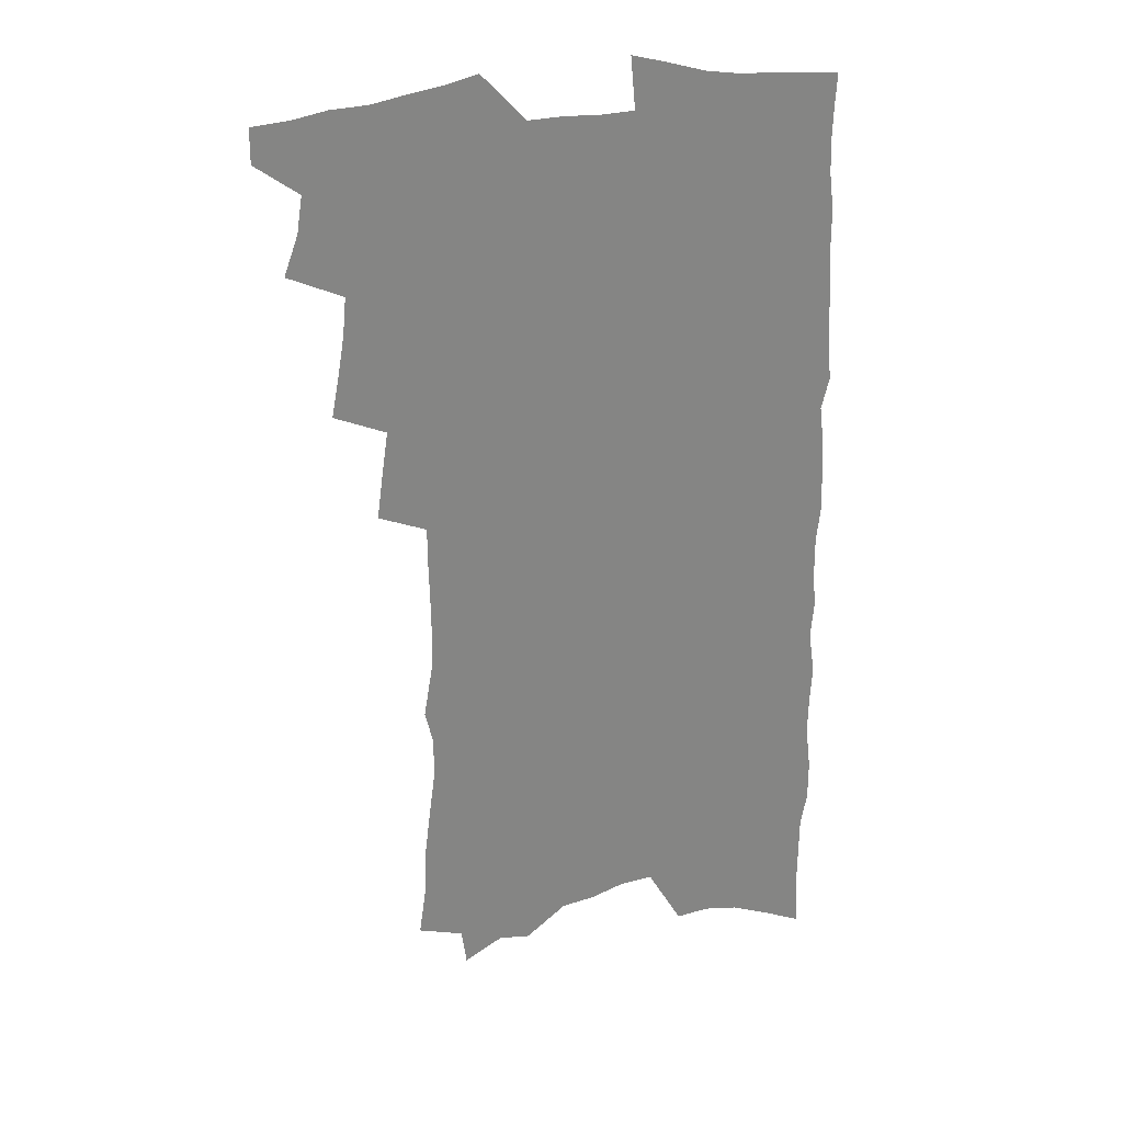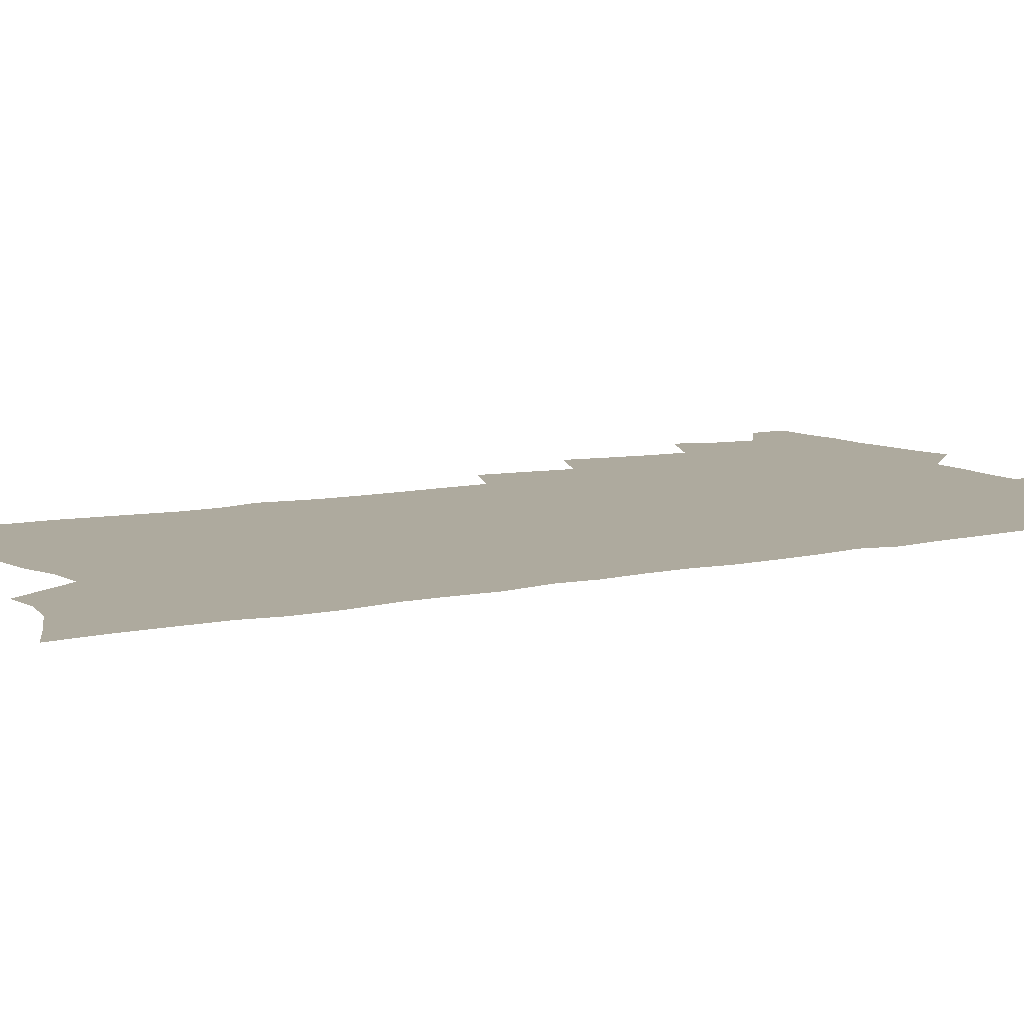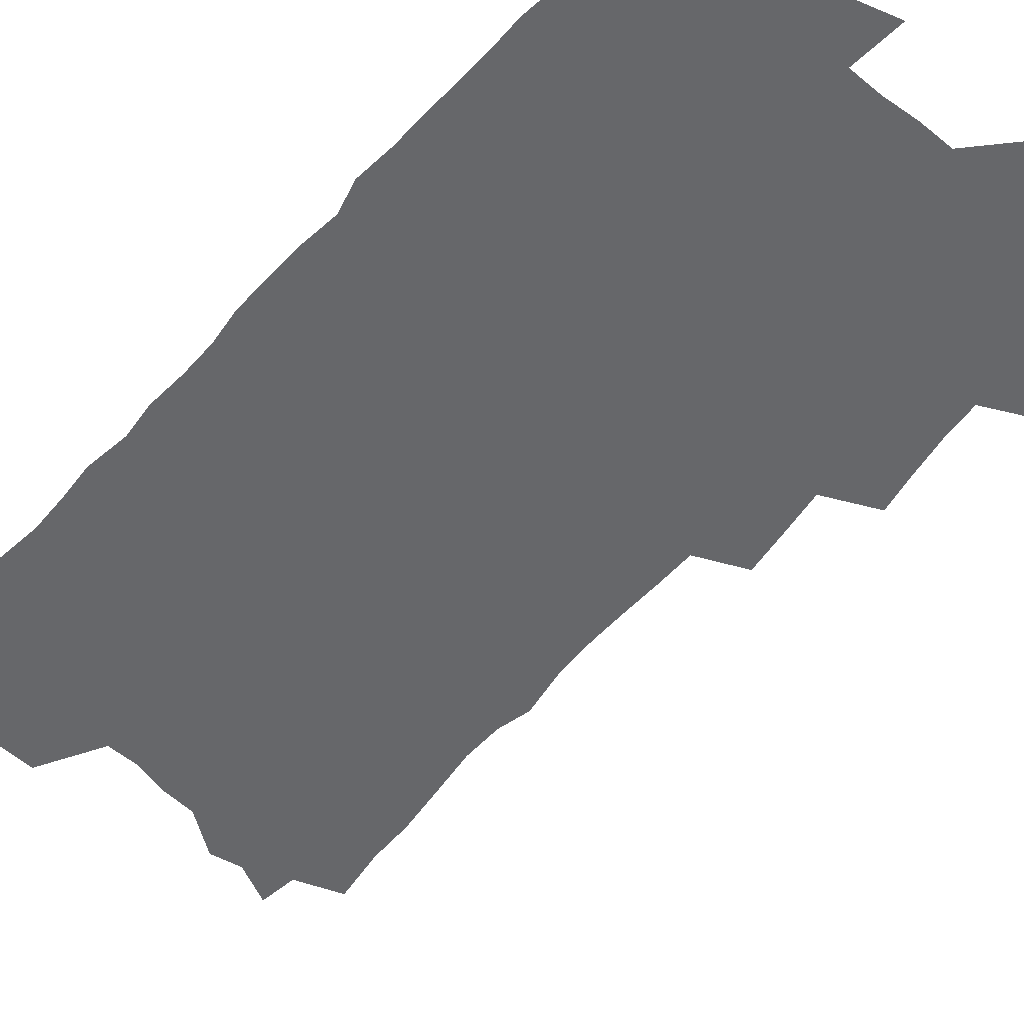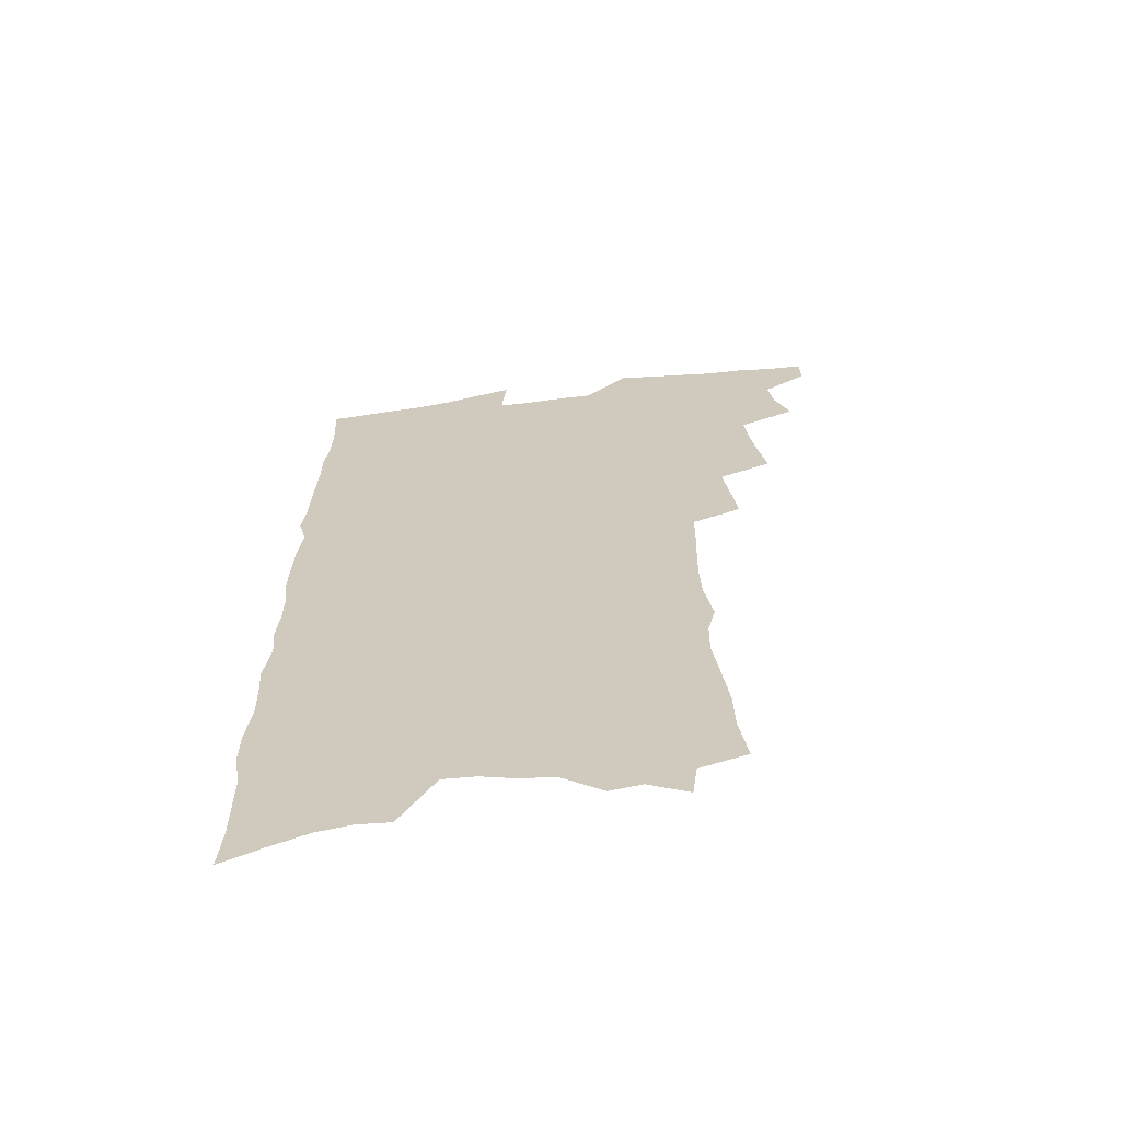
<metadata>
{"format":"obj","ext":"obj","renderer":"f3d","projection":"perspective","resolution":1024,"background":"white","views":[{"elev":28.1,"azim":-17.6,"up":"+Y"},{"elev":9.2,"azim":59.0,"up":"+Z"},{"elev":-52.1,"azim":140.3,"up":"+Z"},{"elev":-65.1,"azim":-173.0,"up":"+Y"}]}
</metadata>
<code>
v 469 545.5 0
v 469.1 559.6 0
v 478.7 501 0
v 484.6 517.3 0
v 486.9 532.3 0
v 486.7 546.4 0
v 484.5 560.8 0
v 494.1 441.5 0
v 497.3 458.6 0
v 500 475 0
v 501.4 490.6 0
v 504.6 506.1 0
v 503.4 519.6 0
v 502.6 533.5 0
v 501.3 547.6 0
v 498.5 563.3 0
v 510.5 395.2 0
v 512.9 413.7 0
v 515.5 432.1 0
v 516.8 448.2 0
v 517 463.1 0
v 514.7 476.5 0
v 518.5 493 0
v 519.6 507.5 0
v 518.7 520.8 0
v 517.3 534.8 0
v 515.5 549.3 0
v 513.7 563.9 0
v 521.5 187.9 0
v 524.7 210.4 0
v 525.1 228.7 0
v 527.7 249.3 0
v 530.3 269.6 0
v 530.1 286.3 0
v 526.9 299.9 0
v 530.4 321 0
v 531.1 338.3 0
v 530.8 354.7 0
v 530.4 370.8 0
v 530.3 387 0
v 530.1 403 0
v 530.8 419.5 0
v 531 434.8 0
v 532.7 451 0
v 533.9 466.4 0
v 533.6 480.4 0
v 532.8 494.2 0
v 532.8 508 0
v 532.6 521.7 0
v 532.1 535.7 0
v 529.8 551 0
v 527.7 566.4 0
v 542.4 166.4 0
v 540.4 181.9 0
v 540.4 200 0
v 545.2 225 0
v 546.6 244.5 0
v 547.7 263 0
v 546.8 278.6 0
v 547.3 296 0
v 546 311.2 0
v 548.5 331.1 0
v 547.1 345.6 0
v 547.3 361.8 0
v 547.4 377.6 0
v 546.3 392.1 0
v 546.3 407.8 0
v 548.2 424.8 0
v 548.1 439.1 0
v 547.5 452.9 0
v 547.9 467.4 0
v 548.6 481.7 0
v 548.7 495.4 0
v 548.7 508.9 0
v 548.3 522.5 0
v 546.4 537 0
v 544.1 552.7 0
v 541.7 568.6 0
v 558.5 175.1 0
v 560.1 195.5 0
v 561.8 216.9 0
v 561.9 234.6 0
v 563.6 254.6 0
v 563.6 271.2 0
v 563 286.8 0
v 562.4 302.5 0
v 561.9 318.3 0
v 563.2 336.8 0
v 562.7 351.8 0
v 562.7 367.3 0
v 561.5 381.1 0
v 561 395.8 0
v 560.9 410.6 0
v 562.3 426.8 0
v 562.3 441 0
v 561.9 454.6 0
v 562.8 469.2 0
v 563.1 482.9 0
v 563.2 496.3 0
v 563.6 509.5 0
v 563.3 522.4 0
v 561.5 536.8 0
v 558.8 553.4 0
v 555.6 571.9 0
v 571.5 173.2 0
v 576.5 205.9 0
v 577.3 225.4 0
v 577 241.7 0
v 577.3 259.1 0
v 576.9 274.8 0
v 576.6 291 0
v 576 306.1 0
v 576.3 323.5 0
v 576.4 339.6 0
v 576.6 355.5 0
v 576.5 370.5 0
v 576.2 385.1 0
v 576.3 400.1 0
v 576.3 414.6 0
v 575.7 428 0
v 575.8 442.1 0
v 575.8 455.8 0
v 576.8 470.5 0
v 576.3 483.4 0
v 577 497 0
v 577.2 510 0
v 576.6 523.1 0
v 575.5 537.1 0
v 574 552.5 0
v 588.5 186.3 0
v 590.8 212.6 0
v 591.7 232.2 0
v 590.8 246.2 0
v 590.6 262.5 0
v 590.4 278.7 0
v 589.6 293.3 0
v 589.4 309.5 0
v 589.4 325.7 0
v 589.3 341.1 0
v 589.6 358 0
v 589.4 371.5 0
v 589.7 387.5 0
v 589.6 401.9 0
v 589.5 415.9 0
v 590 430.6 0
v 589.1 443.3 0
v 589.9 457.8 0
v 590.1 471.2 0
v 589.9 484.2 0
v 590 497.3 0
v 590.2 510.3 0
v 589.9 523.6 0
v 589.2 537.8 0
v 588.2 552.8 0
v 602.3 188 0
v 603.8 214.6 0
v 603.9 232 0
v 603.4 246.7 0
v 603.4 264.1 0
v 603.2 280.9 0
v 602.9 296.6 0
v 602.7 312.8 0
v 602.6 328.8 0
v 602.3 343.3 0
v 602.2 356.7 0
v 602.3 372.9 0
v 602.5 388.2 0
v 602.5 403 0
v 602.5 416.5 0
v 602.7 431.6 0
v 602.4 444.4 0
v 603.1 458.8 0
v 603 471.6 0
v 602.9 484.4 0
v 602.9 497.1 0
v 603.5 510.4 0
v 603.4 523.6 0
v 603.4 537.2 0
v 602.8 552 0
v 616.3 192.4 0
v 616.6 213.9 0
v 616.6 233.5 0
v 616.3 249.3 0
v 616.1 265.1 0
v 615.9 282.5 0
v 615.6 297 0
v 615.4 313.1 0
v 615.2 328.6 0
v 615.1 344.1 0
v 614.9 358.4 0
v 614.9 374.1 0
v 615.5 387.1 0
v 615.3 402.3 0
v 615.4 416.2 0
v 615.4 431.4 0
v 615.5 445.2 0
v 615.7 458.8 0
v 615.9 471.7 0
v 616.3 484.7 0
v 616.8 497.6 0
v 616.6 510.5 0
v 616.9 523.5 0
v 617.1 536.6 0
v 616.7 552.4 0
v 614.7 573.9 0
v 629.9 193.2 0
v 629.6 214.8 0
v 629.3 232.6 0
v 628.9 250.2 0
v 628.8 265.3 0
v 628.4 282.7 0
v 628.2 297.8 0
v 628 313.9 0
v 627.9 328.8 0
v 627.8 344.9 0
v 627.6 359.7 0
v 628 372.1 0
v 628.1 389 0
v 628 403.3 0
v 628.3 416.3 0
v 628.2 431 0
v 628.3 444.8 0
v 628.2 458.6 0
v 628.7 471.2 0
v 629.6 483.7 0
v 629.5 497.8 0
v 629.8 510.3 0
v 630.3 523 0
v 630.5 536.6 0
v 630.9 550.3 0
v 629.7 569.9 0
v 644.3 167.6 0
v 643.3 192.8 0
v 642.8 212.4 0
v 642.3 231 0
v 642.1 247.6 0
v 641.3 266.3 0
v 641 282.4 0
v 640.9 297.4 0
v 641.4 311.1 0
v 640.2 330.5 0
v 640.6 343.7 0
v 640.2 359.4 0
v 640.5 373.3 0
v 640.8 387.5 0
v 640.6 401.9 0
v 641.6 414.6 0
v 640.9 430.8 0
v 641.4 443.7 0
v 641.4 457.3 0
v 641.8 470.4 0
v 642.3 483.5 0
v 642.6 497.1 0
v 643.2 509.9 0
v 643.5 522.9 0
v 644 536.3 0
v 644.5 549.9 0
v 645.1 565.3 0
v 658 168.9 0
v 657.4 189 0
v 656.5 209.4 0
v 655.5 228.7 0
v 655.4 245.4 0
v 654.5 263.6 0
v 654.5 279.3 0
v 653.5 296.5 0
v 654.3 310.2 0
v 653.4 327.4 0
v 653.2 342.7 0
v 653.2 357.4 0
v 653.9 370.9 0
v 653.7 386.1 0
v 655.1 399 0
v 654.2 415.1 0
v 654.1 429.1 0
v 654.5 442.5 0
v 654.8 455.9 0
v 654.8 469.5 0
v 655.5 482.3 0
v 654.9 497.4 0
v 656.1 509.4 0
v 656.8 522.4 0
v 657.4 535.5 0
v 658.2 549.4 0
v 659.3 563.1 0
v 672 166.4 0
v 671.6 185.3 0
v 671.2 203.8 0
v 670.4 222.7 0
v 669.4 241.3 0
v 670.1 256.8 0
v 668.7 275 0
v 668.3 291.3 0
v 668.1 307 0
v 667.2 323.6 0
v 669.1 336.6 0
v 667.2 354.1 0
v 666.8 369.3 0
v 667.5 383.2 0
v 668.6 396.8 0
v 668.1 412.2 0
v 669 425.8 0
v 668.4 440.5 0
v 668.1 454.6 0
v 668.5 468.1 0
v 668.8 481.6 0
v 668.3 495.5 0
v 670.3 508.2 0
v 669.9 522 0
v 670.4 534.6 0
v 671.9 548.4 0
v 673 562.3 0
v 687.5 160 0
v 687.7 177.8 0
v 685.9 199 0
v 685.3 217.3 0
v 685.8 233.7 0
v 684.8 251.7 0
v 684.6 268.2 0
v 684.8 284.2 0
v 683.4 301.6 0
v 681.8 318.8 0
v 682.8 333.3 0
v 683.1 348.3 0
v 682.1 364.3 0
v 684.5 377.5 0
v 682.8 394 0
v 683.8 408 0
v 683.4 423 0
v 682.3 438.3 0
v 681.9 452.5 0
v 683.2 465.7 0
v 683.7 479.4 0
v 684.7 493 0
v 683.6 507.6 0
v 684.3 520.8 0
v 684.9 534.1 0
v 685.3 547.4 0
v 686.5 561 0
v 704 152.5 0
v 702.8 172.8 0
v 702.9 190.3 0
v 703.1 207.6 0
v 705.7 222.1 0
v 705.8 239 0
v 703.6 258.1 0
v 703.9 274.1 0
v 704.8 289.5 0
v 702.3 308 0
v 703.6 322.7 0
v 702.4 339.5 0
v 702.3 355.1 0
v 703.9 369.3 0
v 703.6 385 0
v 703 400.7 0
v 701 417.3 0
v 704.4 430.6 0
v 702.8 446.2 0
v 702.4 460.8 0
v 701.7 475.4 0
v 701 490 0
v 701.1 504.2 0
v 699.2 519.4 0
v 698.8 533.4 0
v 699.2 546.7 0
v 700 560 0
v 706 586 0
f 5 6 1
f 1 6 2
f 6 7 2
f 11 12 3
f 3 12 4
f 12 13 4
f 4 13 5
f 13 14 5
f 5 14 6
f 14 15 6
f 6 15 7
f 15 16 7
f 19 20 8
f 8 20 9
f 20 21 9
f 9 21 10
f 21 22 10
f 10 22 11
f 22 23 11
f 11 23 12
f 23 24 12
f 12 24 13
f 24 25 13
f 13 25 14
f 25 26 14
f 14 26 15
f 26 27 15
f 15 27 16
f 27 28 16
f 40 41 17
f 17 41 18
f 41 42 18
f 18 42 19
f 42 43 19
f 19 43 20
f 43 44 20
f 20 44 21
f 44 45 21
f 21 45 22
f 45 46 22
f 22 46 23
f 46 47 23
f 23 47 24
f 47 48 24
f 24 48 25
f 48 49 25
f 25 49 26
f 49 50 26
f 26 50 27
f 50 51 27
f 27 51 28
f 51 52 28
f 54 55 29
f 29 55 30
f 55 56 30
f 30 56 31
f 56 57 31
f 31 57 32
f 57 58 32
f 32 58 33
f 58 59 33
f 33 59 34
f 59 60 34
f 34 60 35
f 60 61 35
f 35 61 36
f 61 62 36
f 36 62 37
f 62 63 37
f 37 63 38
f 63 64 38
f 38 64 39
f 64 65 39
f 39 65 40
f 65 66 40
f 40 66 41
f 66 67 41
f 41 67 42
f 67 68 42
f 42 68 43
f 68 69 43
f 43 69 44
f 69 70 44
f 44 70 45
f 70 71 45
f 45 71 46
f 71 72 46
f 46 72 47
f 72 73 47
f 47 73 48
f 73 74 48
f 48 74 49
f 74 75 49
f 49 75 50
f 75 76 50
f 50 76 51
f 76 77 51
f 51 77 52
f 77 78 52
f 53 79 54
f 79 80 54
f 54 80 55
f 80 81 55
f 55 81 56
f 81 82 56
f 56 82 57
f 82 83 57
f 57 83 58
f 83 84 58
f 58 84 59
f 84 85 59
f 59 85 60
f 85 86 60
f 60 86 61
f 86 87 61
f 61 87 62
f 87 88 62
f 62 88 63
f 88 89 63
f 63 89 64
f 89 90 64
f 64 90 65
f 90 91 65
f 65 91 66
f 91 92 66
f 66 92 67
f 92 93 67
f 67 93 68
f 93 94 68
f 68 94 69
f 94 95 69
f 69 95 70
f 95 96 70
f 70 96 71
f 96 97 71
f 71 97 72
f 97 98 72
f 72 98 73
f 98 99 73
f 73 99 74
f 99 100 74
f 74 100 75
f 100 101 75
f 75 101 76
f 101 102 76
f 76 102 77
f 102 103 77
f 77 103 78
f 103 104 78
f 79 105 80
f 105 106 80
f 80 106 81
f 106 107 81
f 81 107 82
f 107 108 82
f 82 108 83
f 108 109 83
f 83 109 84
f 109 110 84
f 84 110 85
f 110 111 85
f 85 111 86
f 111 112 86
f 86 112 87
f 112 113 87
f 87 113 88
f 113 114 88
f 88 114 89
f 114 115 89
f 89 115 90
f 115 116 90
f 90 116 91
f 116 117 91
f 91 117 92
f 117 118 92
f 92 118 93
f 118 119 93
f 93 119 94
f 119 120 94
f 94 120 95
f 120 121 95
f 95 121 96
f 121 122 96
f 96 122 97
f 122 123 97
f 97 123 98
f 123 124 98
f 98 124 99
f 124 125 99
f 99 125 100
f 125 126 100
f 100 126 101
f 126 127 101
f 101 127 102
f 127 128 102
f 102 128 103
f 128 129 103
f 103 129 104
f 105 130 106
f 130 131 106
f 106 131 107
f 131 132 107
f 107 132 108
f 132 133 108
f 108 133 109
f 133 134 109
f 109 134 110
f 134 135 110
f 110 135 111
f 135 136 111
f 111 136 112
f 136 137 112
f 112 137 113
f 137 138 113
f 113 138 114
f 138 139 114
f 114 139 115
f 139 140 115
f 115 140 116
f 140 141 116
f 116 141 117
f 141 142 117
f 117 142 118
f 142 143 118
f 118 143 119
f 143 144 119
f 119 144 120
f 144 145 120
f 120 145 121
f 145 146 121
f 121 146 122
f 146 147 122
f 122 147 123
f 147 148 123
f 123 148 124
f 148 149 124
f 124 149 125
f 149 150 125
f 125 150 126
f 150 151 126
f 126 151 127
f 151 152 127
f 127 152 128
f 152 153 128
f 128 153 129
f 153 154 129
f 130 155 131
f 155 156 131
f 131 156 132
f 156 157 132
f 132 157 133
f 157 158 133
f 133 158 134
f 158 159 134
f 134 159 135
f 159 160 135
f 135 160 136
f 160 161 136
f 136 161 137
f 161 162 137
f 137 162 138
f 162 163 138
f 138 163 139
f 163 164 139
f 139 164 140
f 164 165 140
f 140 165 141
f 165 166 141
f 141 166 142
f 166 167 142
f 142 167 143
f 167 168 143
f 143 168 144
f 168 169 144
f 144 169 145
f 169 170 145
f 145 170 146
f 170 171 146
f 146 171 147
f 171 172 147
f 147 172 148
f 172 173 148
f 148 173 149
f 173 174 149
f 149 174 150
f 174 175 150
f 150 175 151
f 175 176 151
f 151 176 152
f 176 177 152
f 152 177 153
f 177 178 153
f 153 178 154
f 178 179 154
f 155 180 156
f 180 181 156
f 156 181 157
f 181 182 157
f 157 182 158
f 182 183 158
f 158 183 159
f 183 184 159
f 159 184 160
f 184 185 160
f 160 185 161
f 185 186 161
f 161 186 162
f 186 187 162
f 162 187 163
f 187 188 163
f 163 188 164
f 188 189 164
f 164 189 165
f 189 190 165
f 165 190 166
f 190 191 166
f 166 191 167
f 191 192 167
f 167 192 168
f 192 193 168
f 168 193 169
f 193 194 169
f 169 194 170
f 194 195 170
f 170 195 171
f 195 196 171
f 171 196 172
f 196 197 172
f 172 197 173
f 197 198 173
f 173 198 174
f 198 199 174
f 174 199 175
f 199 200 175
f 175 200 176
f 200 201 176
f 176 201 177
f 201 202 177
f 177 202 178
f 202 203 178
f 178 203 179
f 203 204 179
f 180 206 181
f 206 207 181
f 181 207 182
f 207 208 182
f 182 208 183
f 208 209 183
f 183 209 184
f 209 210 184
f 184 210 185
f 210 211 185
f 185 211 186
f 211 212 186
f 186 212 187
f 212 213 187
f 187 213 188
f 213 214 188
f 188 214 189
f 214 215 189
f 189 215 190
f 215 216 190
f 190 216 191
f 216 217 191
f 191 217 192
f 217 218 192
f 192 218 193
f 218 219 193
f 193 219 194
f 219 220 194
f 194 220 195
f 220 221 195
f 195 221 196
f 221 222 196
f 196 222 197
f 222 223 197
f 197 223 198
f 223 224 198
f 198 224 199
f 224 225 199
f 199 225 200
f 225 226 200
f 200 226 201
f 226 227 201
f 201 227 202
f 227 228 202
f 202 228 203
f 228 229 203
f 203 229 204
f 229 230 204
f 204 230 205
f 230 231 205
f 232 233 206
f 206 233 207
f 233 234 207
f 207 234 208
f 234 235 208
f 208 235 209
f 235 236 209
f 209 236 210
f 236 237 210
f 210 237 211
f 237 238 211
f 211 238 212
f 238 239 212
f 212 239 213
f 239 240 213
f 213 240 214
f 240 241 214
f 214 241 215
f 241 242 215
f 215 242 216
f 242 243 216
f 216 243 217
f 243 244 217
f 217 244 218
f 244 245 218
f 218 245 219
f 245 246 219
f 219 246 220
f 246 247 220
f 220 247 221
f 247 248 221
f 221 248 222
f 248 249 222
f 222 249 223
f 249 250 223
f 223 250 224
f 250 251 224
f 224 251 225
f 251 252 225
f 225 252 226
f 252 253 226
f 226 253 227
f 253 254 227
f 227 254 228
f 254 255 228
f 228 255 229
f 255 256 229
f 229 256 230
f 256 257 230
f 230 257 231
f 257 258 231
f 232 259 233
f 259 260 233
f 233 260 234
f 260 261 234
f 234 261 235
f 261 262 235
f 235 262 236
f 262 263 236
f 236 263 237
f 263 264 237
f 237 264 238
f 264 265 238
f 238 265 239
f 265 266 239
f 239 266 240
f 266 267 240
f 240 267 241
f 267 268 241
f 241 268 242
f 268 269 242
f 242 269 243
f 269 270 243
f 243 270 244
f 270 271 244
f 244 271 245
f 271 272 245
f 245 272 246
f 272 273 246
f 246 273 247
f 273 274 247
f 247 274 248
f 274 275 248
f 248 275 249
f 275 276 249
f 249 276 250
f 276 277 250
f 250 277 251
f 277 278 251
f 251 278 252
f 278 279 252
f 252 279 253
f 279 280 253
f 253 280 254
f 280 281 254
f 254 281 255
f 281 282 255
f 255 282 256
f 282 283 256
f 256 283 257
f 283 284 257
f 257 284 258
f 284 285 258
f 259 286 260
f 286 287 260
f 260 287 261
f 287 288 261
f 261 288 262
f 288 289 262
f 262 289 263
f 289 290 263
f 263 290 264
f 290 291 264
f 264 291 265
f 291 292 265
f 265 292 266
f 292 293 266
f 266 293 267
f 293 294 267
f 267 294 268
f 294 295 268
f 268 295 269
f 295 296 269
f 269 296 270
f 296 297 270
f 270 297 271
f 297 298 271
f 271 298 272
f 298 299 272
f 272 299 273
f 299 300 273
f 273 300 274
f 300 301 274
f 274 301 275
f 301 302 275
f 275 302 276
f 302 303 276
f 276 303 277
f 303 304 277
f 277 304 278
f 304 305 278
f 278 305 279
f 305 306 279
f 279 306 280
f 306 307 280
f 280 307 281
f 307 308 281
f 281 308 282
f 308 309 282
f 282 309 283
f 309 310 283
f 283 310 284
f 310 311 284
f 284 311 285
f 311 312 285
f 286 313 287
f 313 314 287
f 287 314 288
f 314 315 288
f 288 315 289
f 315 316 289
f 289 316 290
f 316 317 290
f 290 317 291
f 317 318 291
f 291 318 292
f 318 319 292
f 292 319 293
f 319 320 293
f 293 320 294
f 320 321 294
f 294 321 295
f 321 322 295
f 295 322 296
f 322 323 296
f 296 323 297
f 323 324 297
f 297 324 298
f 324 325 298
f 298 325 299
f 325 326 299
f 299 326 300
f 326 327 300
f 300 327 301
f 327 328 301
f 301 328 302
f 328 329 302
f 302 329 303
f 329 330 303
f 303 330 304
f 330 331 304
f 304 331 305
f 331 332 305
f 305 332 306
f 332 333 306
f 306 333 307
f 333 334 307
f 307 334 308
f 334 335 308
f 308 335 309
f 335 336 309
f 309 336 310
f 336 337 310
f 310 337 311
f 337 338 311
f 311 338 312
f 338 339 312
f 313 340 314
f 340 341 314
f 314 341 315
f 341 342 315
f 315 342 316
f 342 343 316
f 316 343 317
f 343 344 317
f 317 344 318
f 344 345 318
f 318 345 319
f 345 346 319
f 319 346 320
f 346 347 320
f 320 347 321
f 347 348 321
f 321 348 322
f 348 349 322
f 322 349 323
f 349 350 323
f 323 350 324
f 350 351 324
f 324 351 325
f 351 352 325
f 325 352 326
f 352 353 326
f 326 353 327
f 353 354 327
f 327 354 328
f 354 355 328
f 328 355 329
f 355 356 329
f 329 356 330
f 356 357 330
f 330 357 331
f 357 358 331
f 331 358 332
f 358 359 332
f 332 359 333
f 359 360 333
f 333 360 334
f 360 361 334
f 334 361 335
f 361 362 335
f 335 362 336
f 362 363 336
f 336 363 337
f 363 364 337
f 337 364 338
f 364 365 338
f 338 365 339
f 365 366 339

</code>
